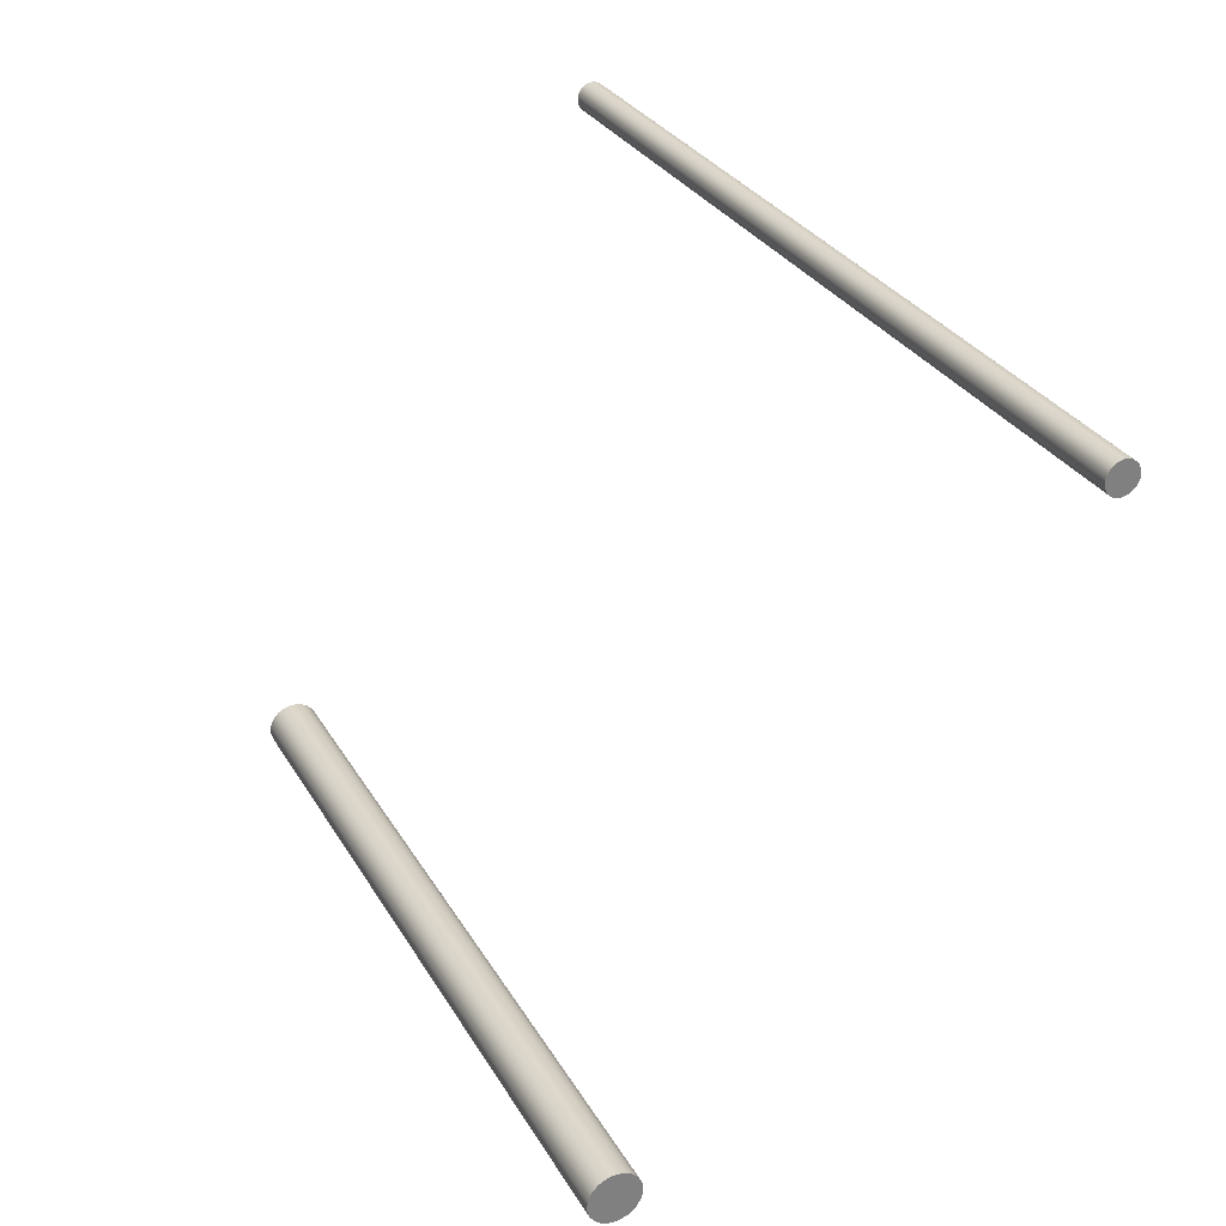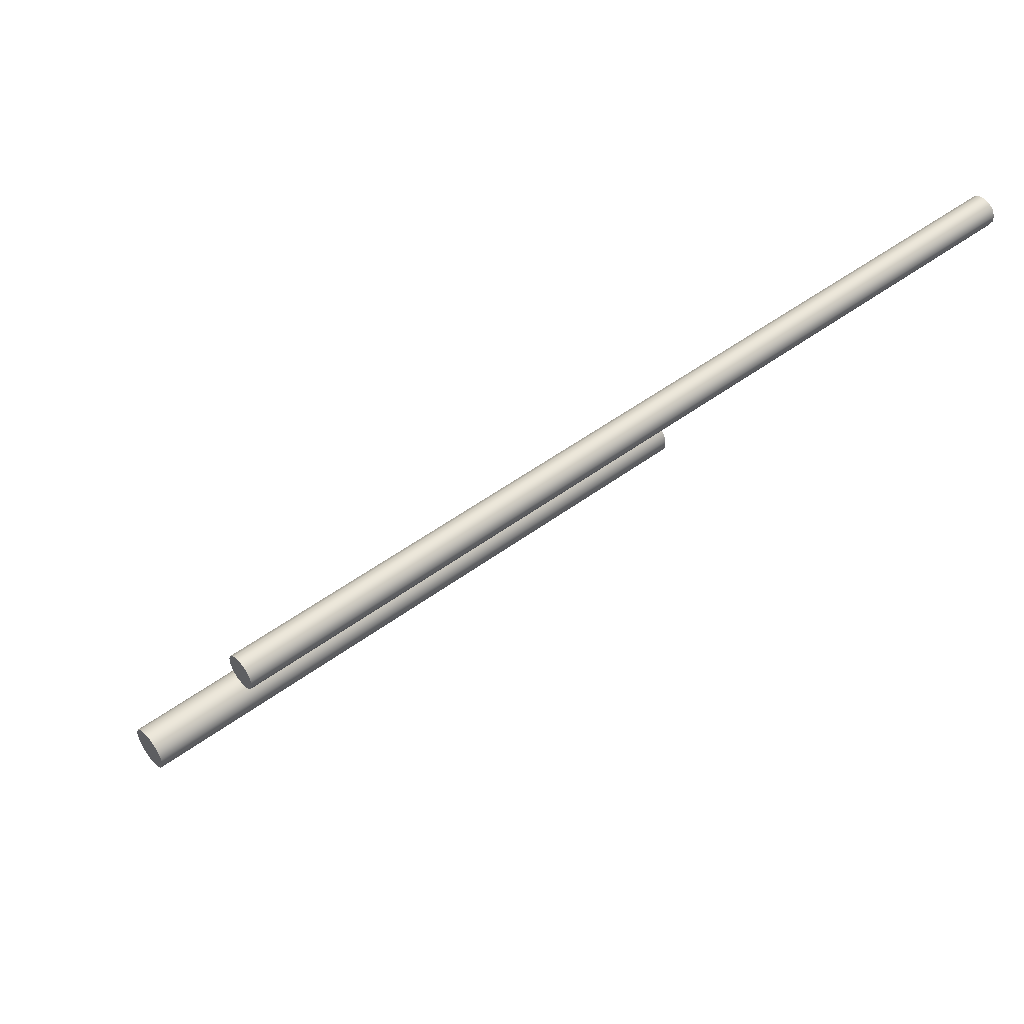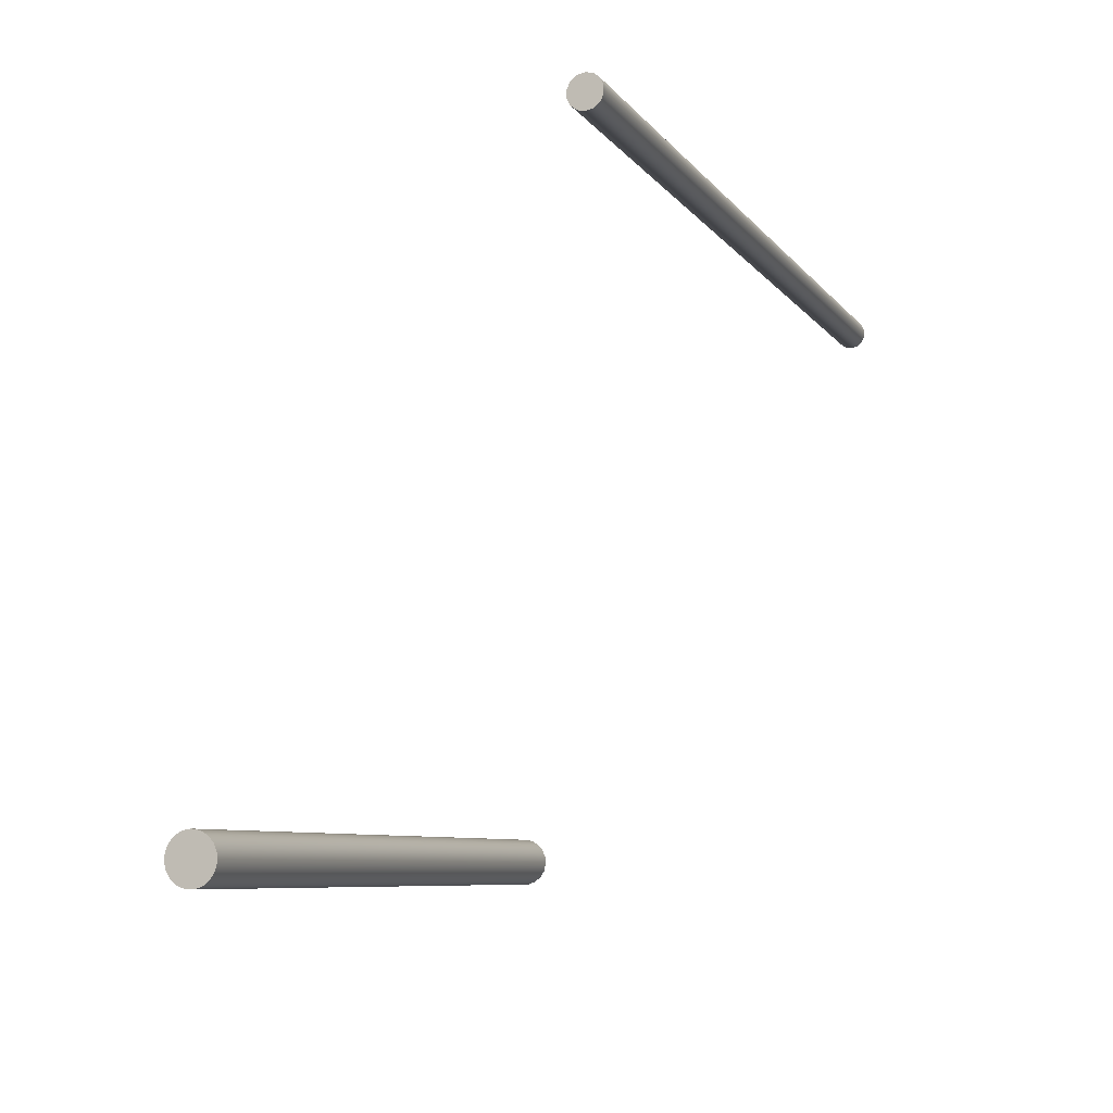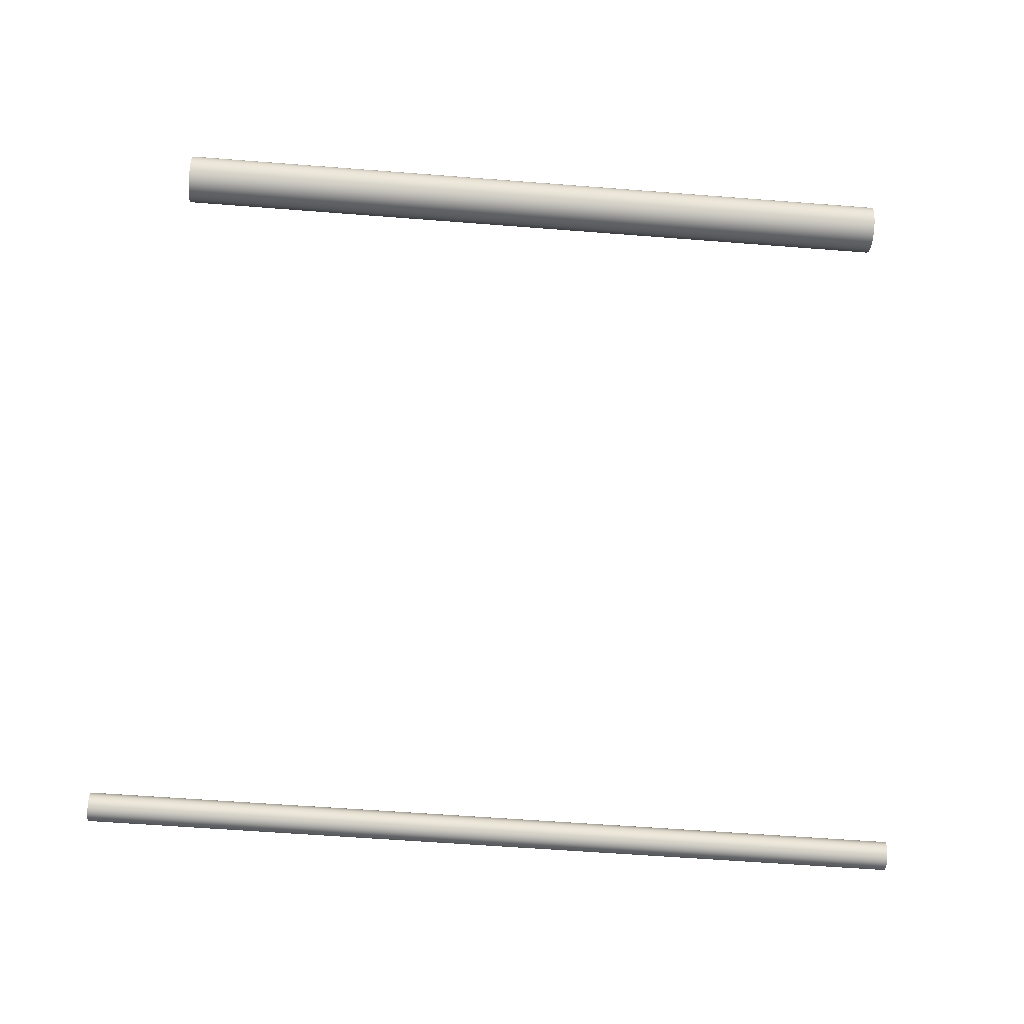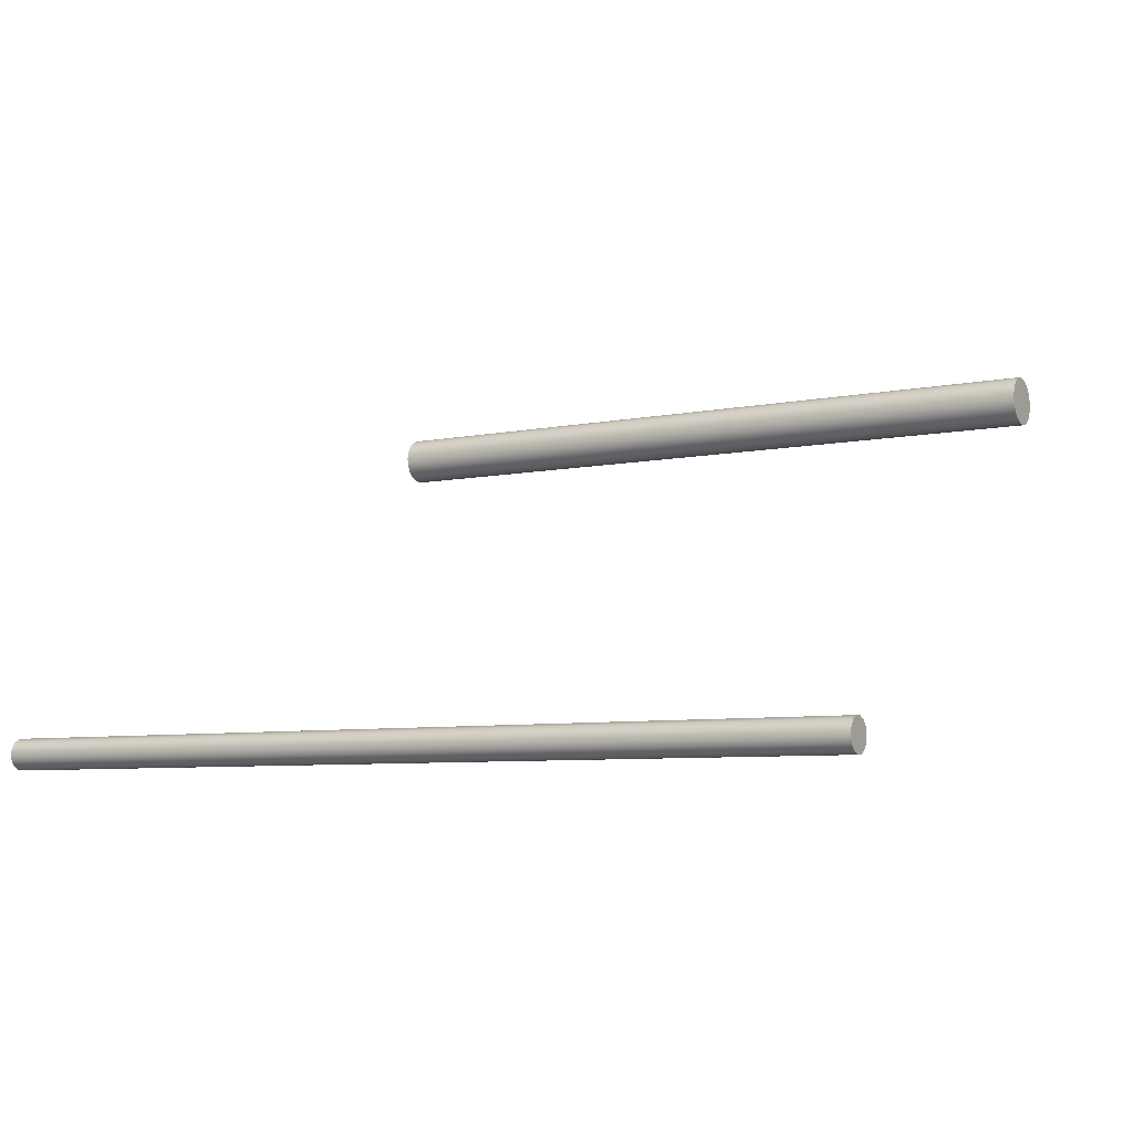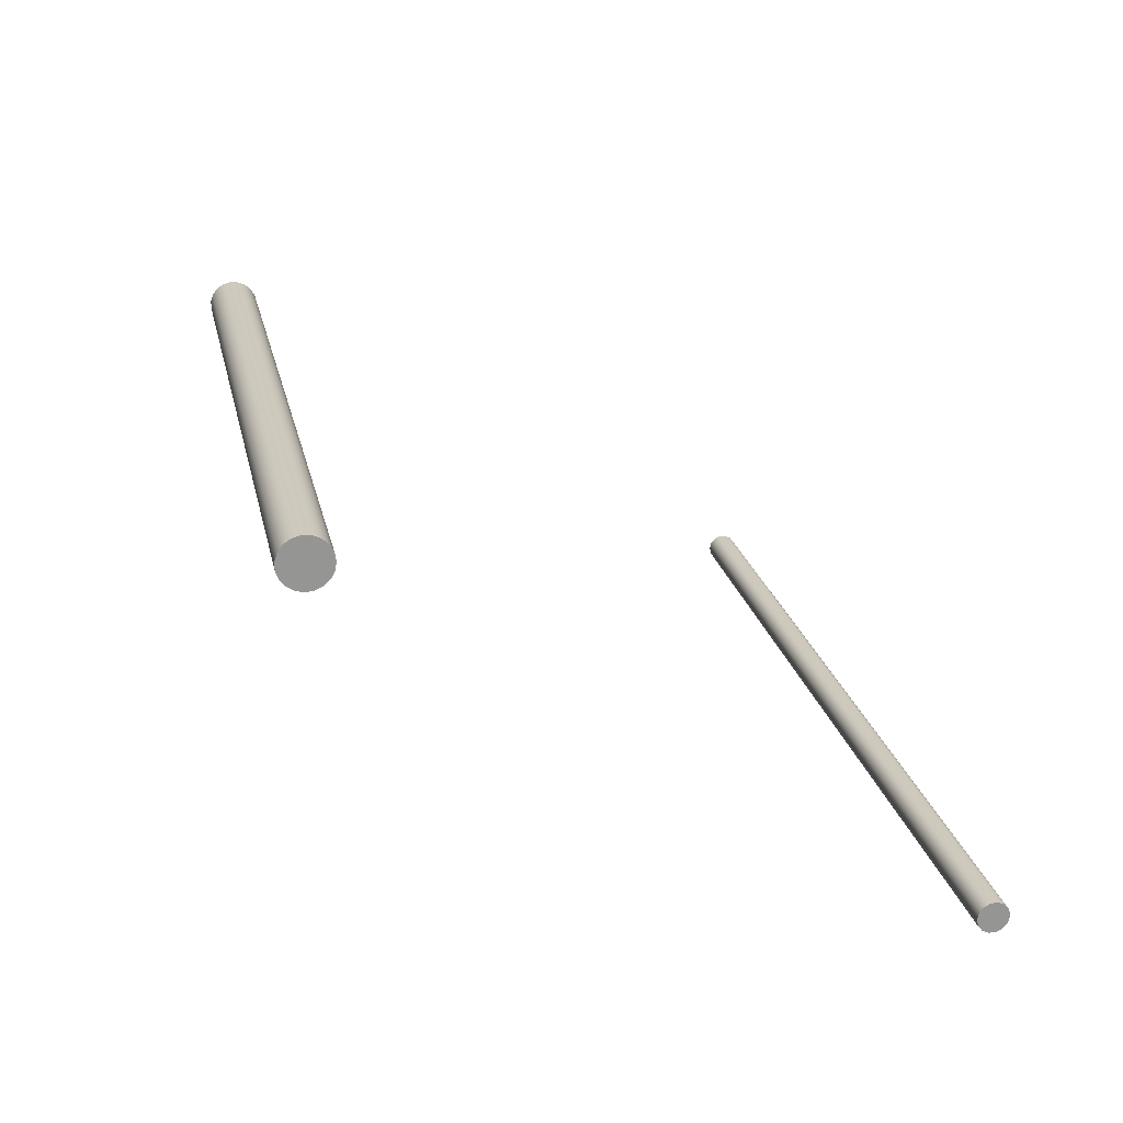
<metadata>
{"format":"obj","ext":"obj","renderer":"f3d","projection":"perspective","resolution":1024,"background":"white","views":[{"elev":30.9,"azim":-115.7,"up":"+Z"},{"elev":49.6,"azim":-39.4,"up":"+Z"},{"elev":-7.7,"azim":-69.4,"up":"+Z"},{"elev":-58.6,"azim":175.4,"up":"+Y"},{"elev":-6.8,"azim":30.5,"up":"+Y"},{"elev":22.9,"azim":-102.1,"up":"+Y"}]}
</metadata>
<code>
v -60 1.649 47.19
v -60 2.939 46.98
v -60 4.089 46.36
v -60 4.975 45.39
v -60 5.501 44.19
v -60 5.609 42.89
v -60 5.288 41.62
v -60 4.572 40.53
v -60 3.54 39.73
v -60 2.303 39.3
v -60 0.995 39.3
v -60 -0.2421 39.73
v -60 -1.274 40.53
v -60 -1.99 41.62
v -60 -2.311 42.89
v -60 -2.203 44.19
v -60 -1.677 45.39
v -60 -0.7915 46.36
v -60 0.3588 46.98
v -60 1.649 47.19
v -60 0.3588 46.98
v -60 -0.7915 46.36
v -60 -1.677 45.39
v -60 -2.203 44.19
v -60 -2.311 42.89
v -60 -1.99 41.62
v -60 -1.274 40.53
v -60 -0.2421 39.73
v -60 0.995 39.3
v -60 2.303 39.3
v -60 3.54 39.73
v -60 4.572 40.53
v -60 5.288 41.62
v -60 5.609 42.89
v -60 5.501 44.19
v -60 4.975 45.39
v -60 4.089 46.36
v -60 2.939 46.98
v 60 1.649 47.19
v 60 2.939 46.98
v 60 4.089 46.36
v 60 4.975 45.39
v 60 5.501 44.19
v 60 5.609 42.89
v 60 5.288 41.62
v 60 4.572 40.53
v 60 3.54 39.73
v 60 2.303 39.3
v 60 0.995 39.3
v 60 -0.2421 39.73
v 60 -1.274 40.53
v 60 -1.99 41.62
v 60 -2.311 42.89
v 60 -2.203 44.19
v 60 -1.677 45.39
v 60 -0.7915 46.36
v 60 0.3588 46.98
v -60 1.649 47.19
v 60 1.649 47.19
v 60 1.649 47.19
v 60 0.3588 46.98
v 60 -0.7915 46.36
v 60 -1.677 45.39
v 60 -2.203 44.19
v 60 -2.311 42.89
v 60 -1.99 41.62
v 60 -1.274 40.53
v 60 -0.2421 39.73
v 60 0.995 39.3
v 60 2.303 39.3
v 60 3.54 39.73
v 60 4.572 40.53
v 60 5.288 41.62
v 60 5.609 42.89
v 60 5.501 44.19
v 60 4.975 45.39
v 60 4.089 46.36
v 60 2.939 46.98
v -70 -57 139.5
v -70 -55.92 139.3
v -70 -55.05 138.6
v -70 -54.56 137.6
v -70 -54.56 136.4
v -70 -55.05 135.4
v -70 -55.92 134.7
v -70 -57 134.5
v -70 -58.08 134.7
v -70 -58.95 135.4
v -70 -59.44 136.4
v -70 -59.44 137.6
v -70 -58.95 138.6
v -70 -58.08 139.3
v -70 -57 139.5
v -70 -58.08 139.3
v -70 -58.95 138.6
v -70 -59.44 137.6
v -70 -59.44 136.4
v -70 -58.95 135.4
v -70 -58.08 134.7
v -70 -57 134.5
v -70 -55.92 134.7
v -70 -55.05 135.4
v -70 -54.56 136.4
v -70 -54.56 137.6
v -70 -55.05 138.6
v -70 -55.92 139.3
v 70 -57 139.5
v 70 -55.92 139.3
v 70 -55.05 138.6
v 70 -54.56 137.6
v 70 -54.56 136.4
v 70 -55.05 135.4
v 70 -55.92 134.7
v 70 -57 134.5
v 70 -58.08 134.7
v 70 -58.95 135.4
v 70 -59.44 136.4
v 70 -59.44 137.6
v 70 -58.95 138.6
v 70 -58.08 139.3
v -70 -57 139.5
v 70 -57 139.5
v 70 -57 139.5
v 70 -58.08 139.3
v 70 -58.95 138.6
v 70 -59.44 137.6
v 70 -59.44 136.4
v 70 -58.95 135.4
v 70 -58.08 134.7
v 70 -57 134.5
v 70 -55.92 134.7
v 70 -55.05 135.4
v 70 -54.56 136.4
v 70 -54.56 137.6
v 70 -55.05 138.6
v 70 -55.92 139.3
g f871650b-e2e2-11ea-b67b-54bf646e7e1f
f 1 2 19
f 19 2 3
f 19 3 18
f 18 3 4
f 18 4 17
f 17 4 5
f 17 5 16
f 16 5 6
f 16 6 15
f 15 6 7
f 15 7 8
f 8 9 15
f 15 9 10
f 15 10 11
f 11 12 15
f 15 12 13
f 15 13 14
g f8718c1e-e2e2-11ea-8a2e-54bf646e7e1f
f 21 57 20
f 20 57 59
f 58 39 38
f 38 39 40
f 38 40 37
f 37 40 41
f 37 41 36
f 36 41 42
f 36 42 35
f 35 42 43
f 35 43 34
f 34 43 44
f 34 44 33
f 33 44 45
f 33 45 32
f 32 45 46
f 32 46 31
f 31 46 47
f 31 47 30
f 30 47 48
f 30 48 29
f 29 48 49
f 29 49 28
f 28 49 50
f 28 50 27
f 27 50 51
f 27 51 26
f 26 51 52
f 26 52 25
f 25 52 53
f 25 53 24
f 24 53 54
f 24 54 23
f 23 54 55
f 23 55 22
f 22 55 56
f 22 56 21
f 21 56 57
g f871b32e-e2e2-11ea-9e5a-54bf646e7e1f
f 60 61 78
f 78 61 77
f 77 61 62
f 77 62 76
f 76 62 63
f 76 63 75
f 75 63 64
f 75 64 74
f 74 64 65
f 74 65 73
f 73 65 72
f 72 65 71
f 71 65 70
f 70 65 69
f 69 65 68
f 68 65 67
f 67 65 66
g f8a08740-e2e2-11ea-aba8-54bf646e7e1f
f 80 85 79
f 79 85 86
f 79 86 92
f 92 86 87
f 92 87 91
f 91 87 88
f 91 88 90
f 90 88 89
f 85 80 84
f 84 80 81
f 84 81 83
f 83 81 82
g f8a0afec-e2e2-11ea-8181-54bf646e7e1f
f 94 120 93
f 93 120 122
f 121 107 106
f 106 107 108
f 106 108 105
f 105 108 109
f 105 109 104
f 104 109 110
f 104 110 103
f 103 110 111
f 103 111 102
f 102 111 112
f 102 112 101
f 101 112 113
f 101 113 100
f 100 113 114
f 100 114 99
f 99 114 115
f 99 115 98
f 98 115 116
f 98 116 97
f 97 116 117
f 97 117 96
f 96 117 118
f 96 118 95
f 95 118 119
f 95 119 94
f 94 119 120
g f8a0d542-e2e2-11ea-9bf6-54bf646e7e1f
f 124 129 123
f 123 129 130
f 123 130 136
f 136 130 131
f 136 131 135
f 135 131 132
f 135 132 134
f 134 132 133
f 129 124 128
f 128 124 125
f 128 125 127
f 127 125 126

</code>
